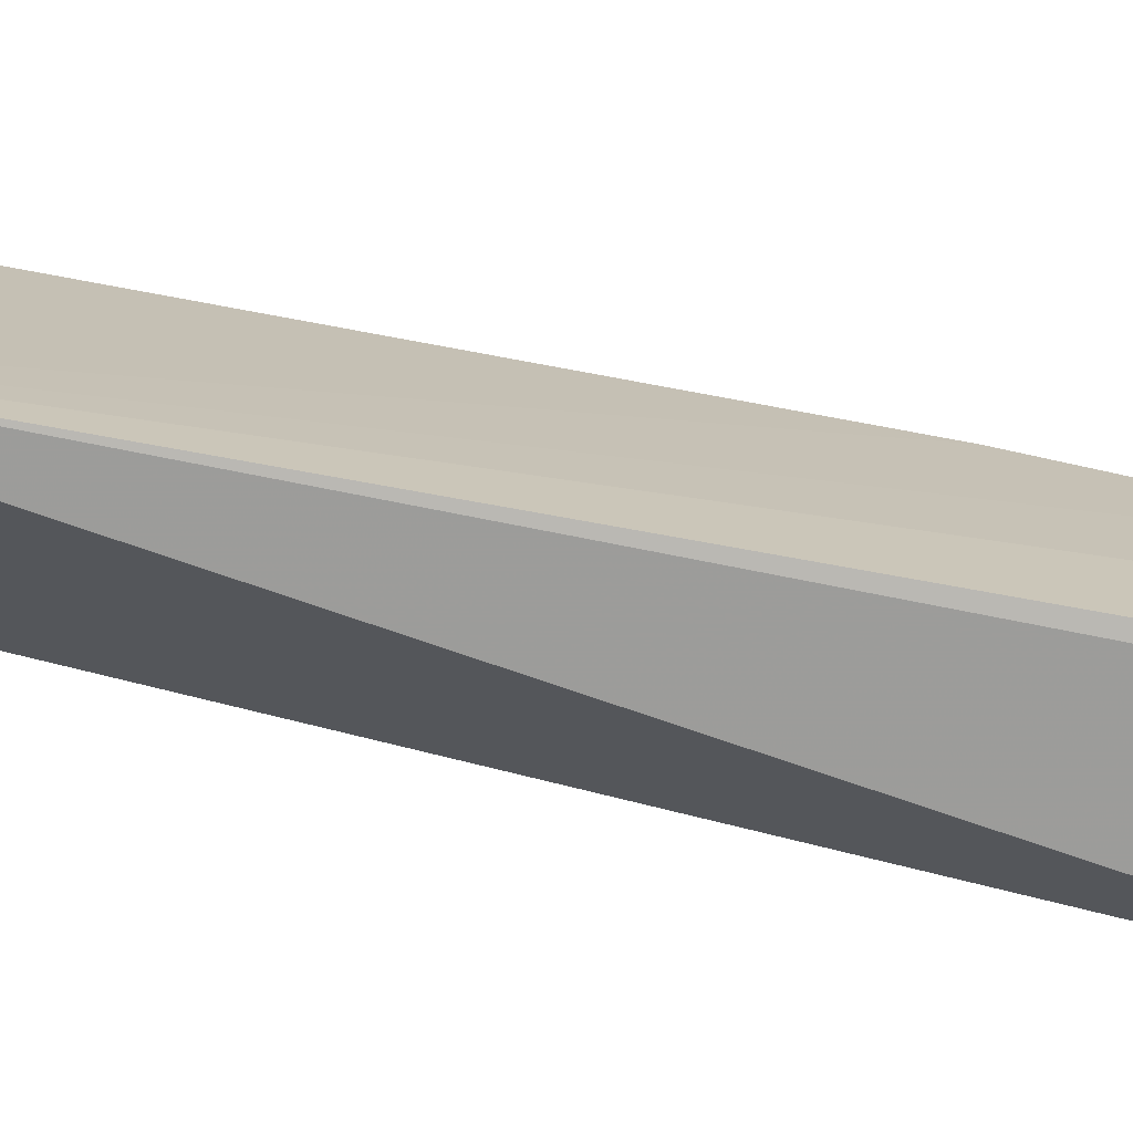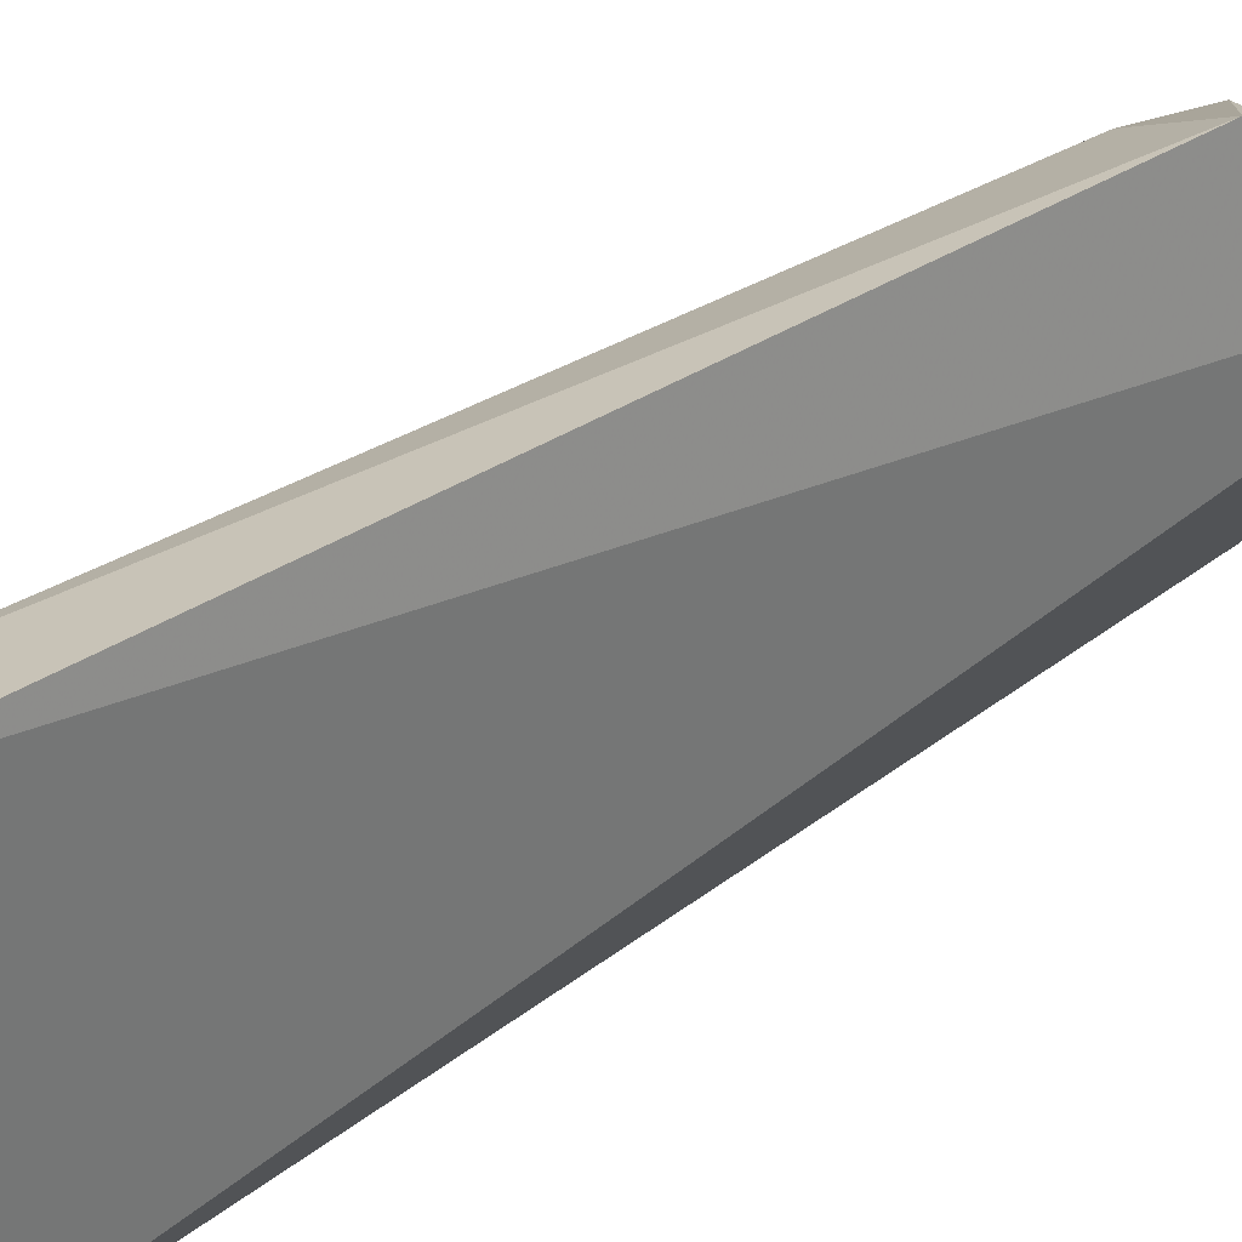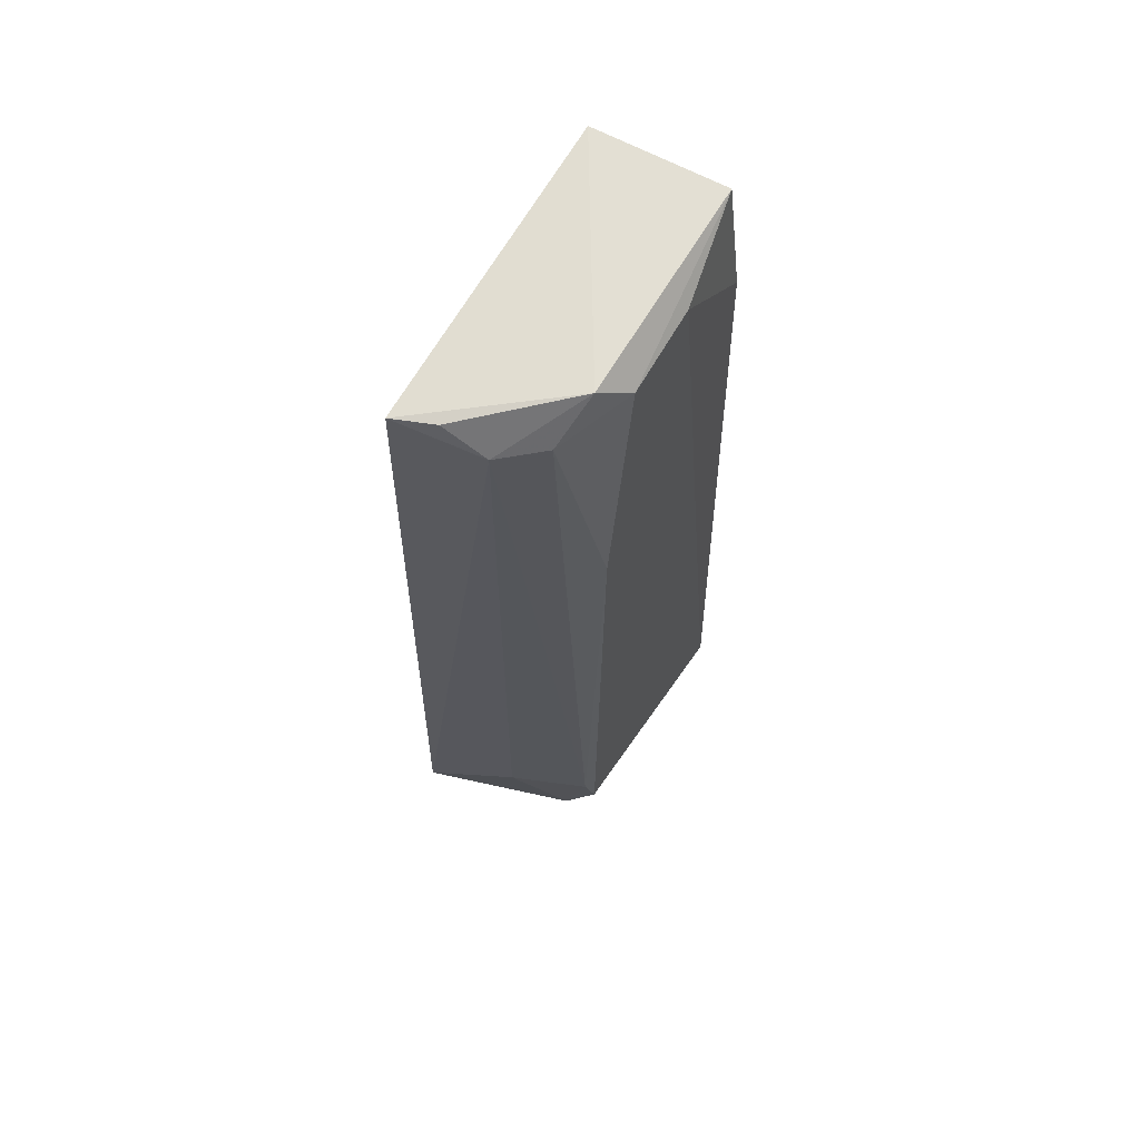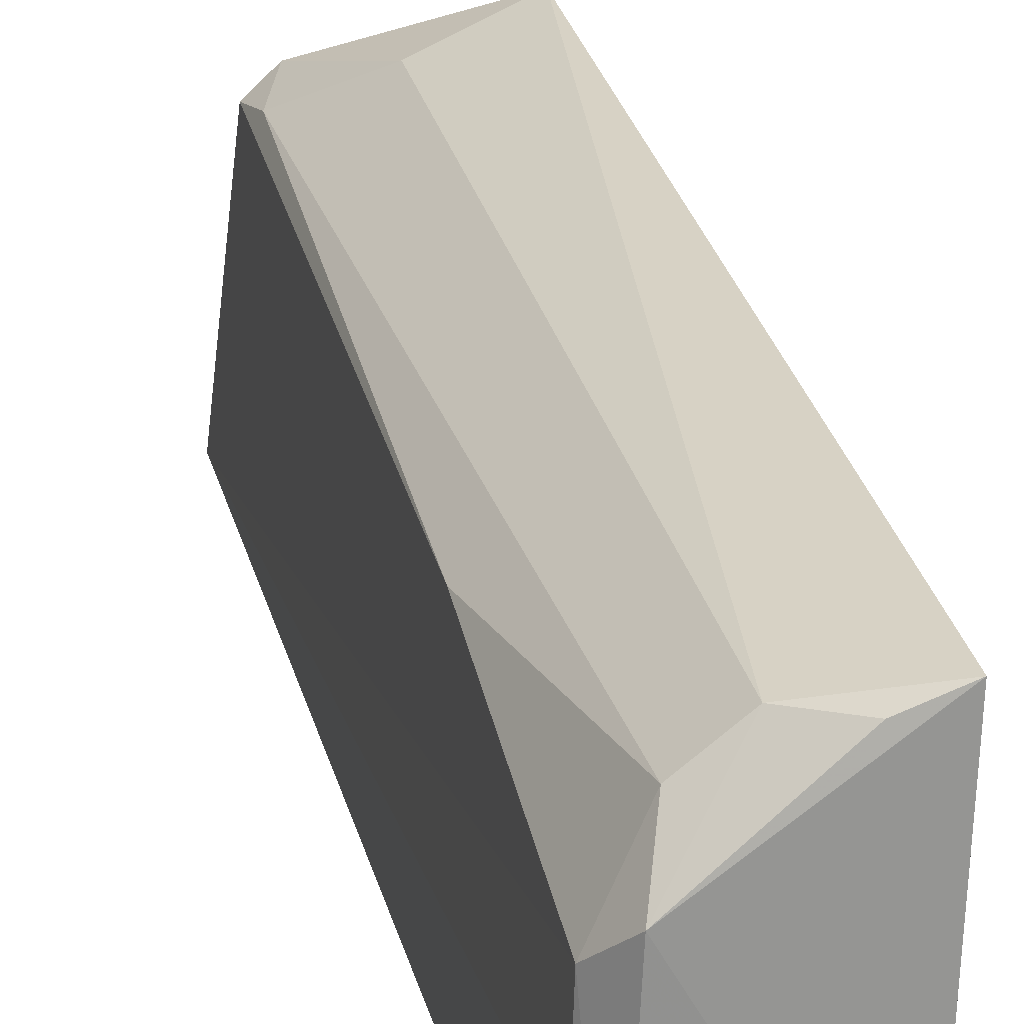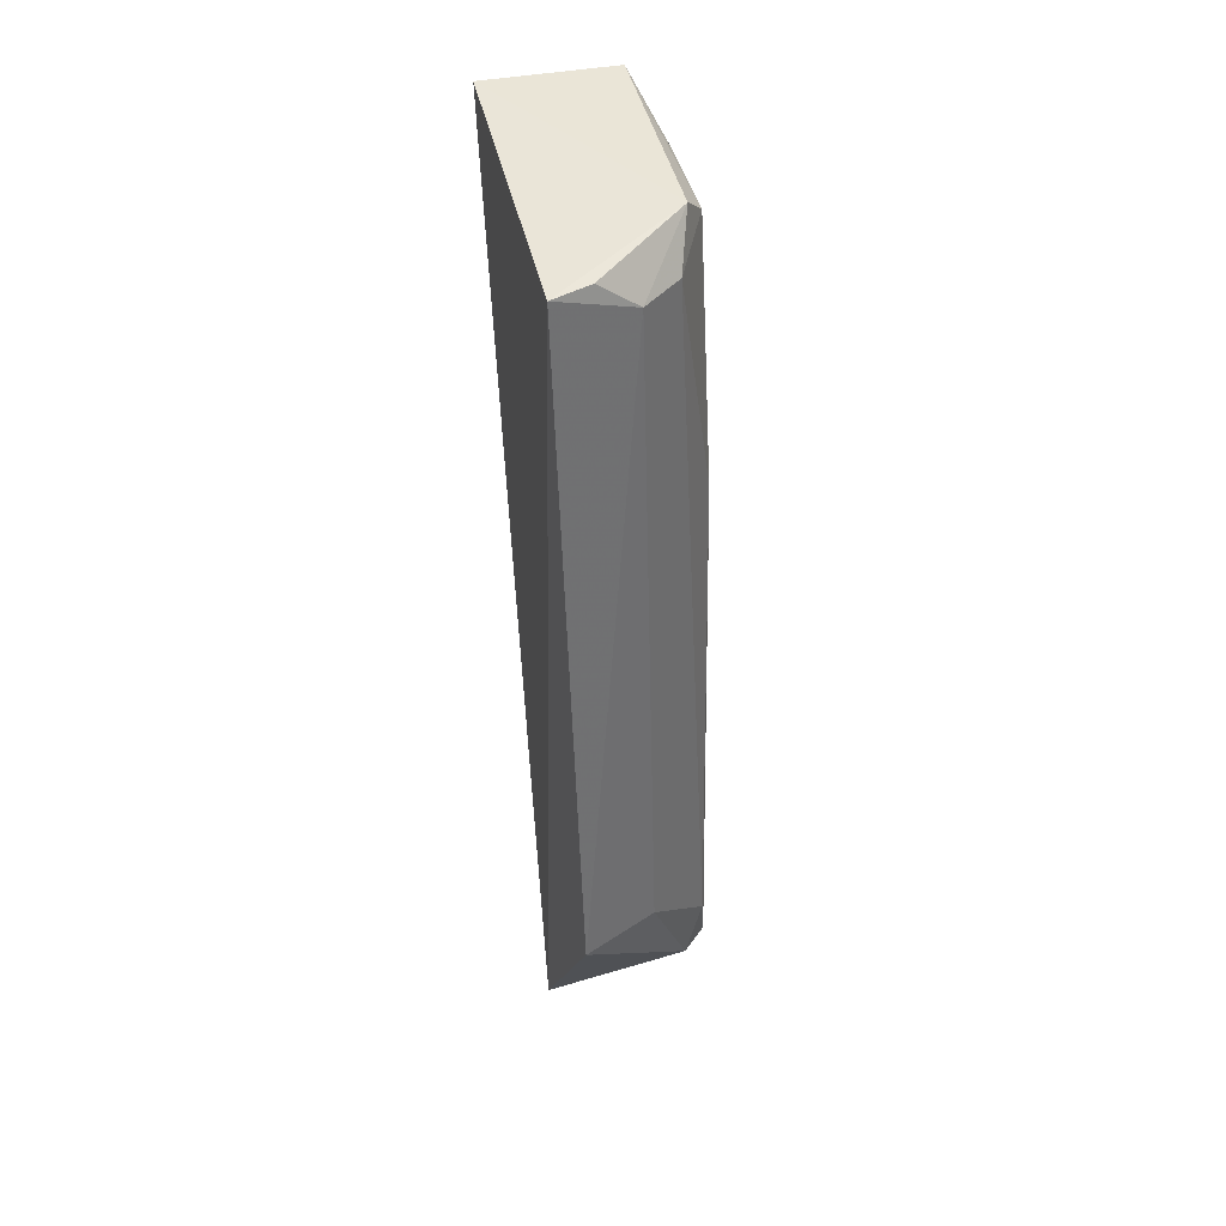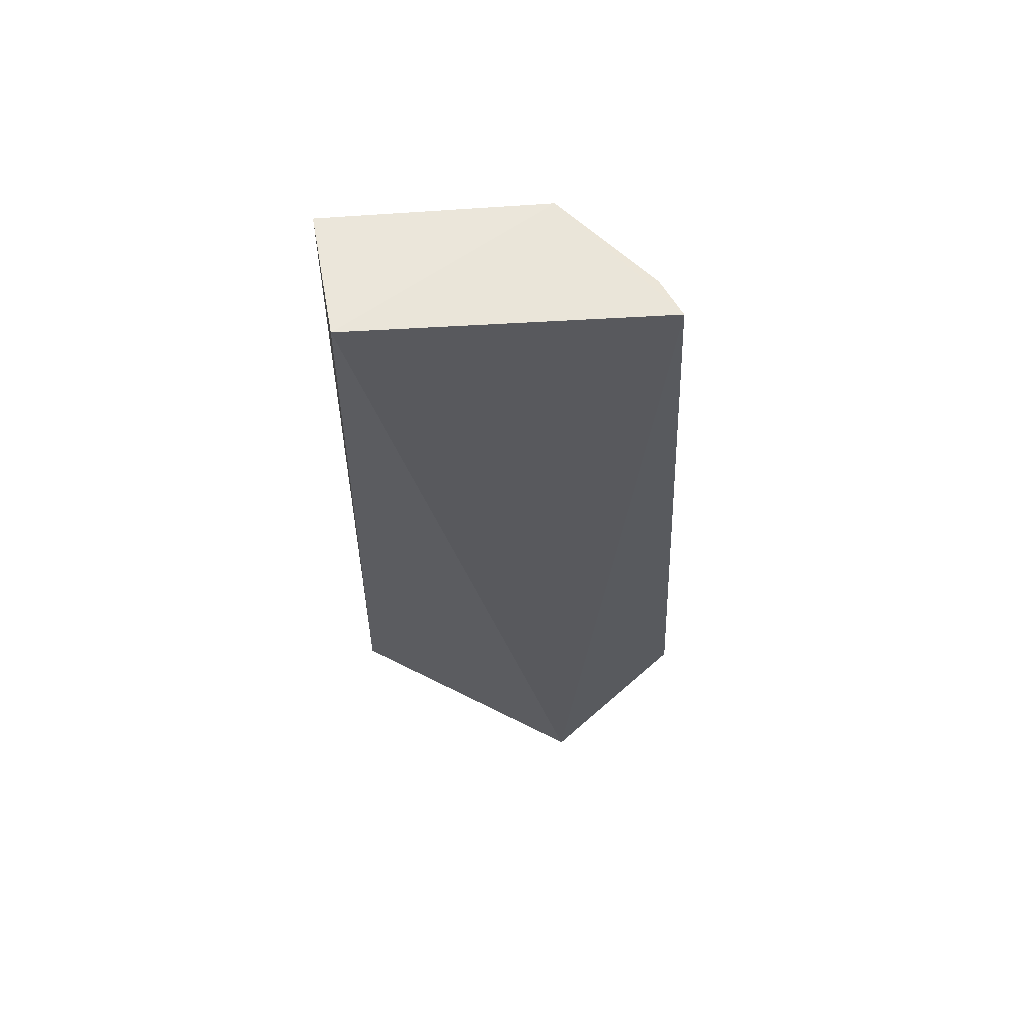
<metadata>
{"format":"obj","ext":"obj","renderer":"f3d","projection":"perspective","resolution":1024,"background":"white","views":[{"elev":-70.3,"azim":80.3,"up":"+Z"},{"elev":31.7,"azim":-128.8,"up":"+Z"},{"elev":64.5,"azim":27.8,"up":"+Y"},{"elev":26.8,"azim":167.6,"up":"+Z"},{"elev":41.3,"azim":-15.9,"up":"+Y"},{"elev":58.9,"azim":-99.8,"up":"+Y"}]}
</metadata>
<code>
v 0.008069 0.03533 0.04745
v 0.01239 0.01351 0.0459
v 0.01225 0.03491 0.04429
v 0.008508 0.03592 0.03928
v 0.008191 0.01134 0.04515
v 0.01281 0.01141 0.03911
v 0.01168 0.0356 0.04505
v 0.00841 0.01665 0.04846
v 0.01227 0.02837 0.04537
v 0.012 0.03582 0.03926
v 0.01222 0.01128 0.04135
v 0.01172 0.01336 0.04644
v 0.01125 0.03448 0.04609
v 0.01242 0.0326 0.03931
v 0.01115 0.01284 0.04588
v 0.009126 0.03533 0.04707
v 0.01049 0.01651 0.04748
v 0.01223 0.01478 0.04621
v 0.01234 0.035 0.04197
v 0.01018 0.03448 0.04692
f 5 1 4
f 6 5 4
f 7 4 1
f 8 1 5
f 9 6 3
f 9 2 6
f 10 6 4
f 10 7 3
f 10 4 7
f 11 6 2
f 11 5 6
f 12 8 5
f 12 11 2
f 13 9 3
f 13 3 7
f 14 6 10
f 15 12 5
f 15 5 11
f 15 11 12
f 16 7 1
f 17 8 12
f 18 2 9
f 18 9 13
f 18 17 12
f 18 12 2
f 19 14 10
f 19 10 3
f 19 3 6
f 19 6 14
f 20 13 7
f 20 7 16
f 20 8 17
f 20 16 1
f 20 1 8
f 20 18 13
f 20 17 18

</code>
